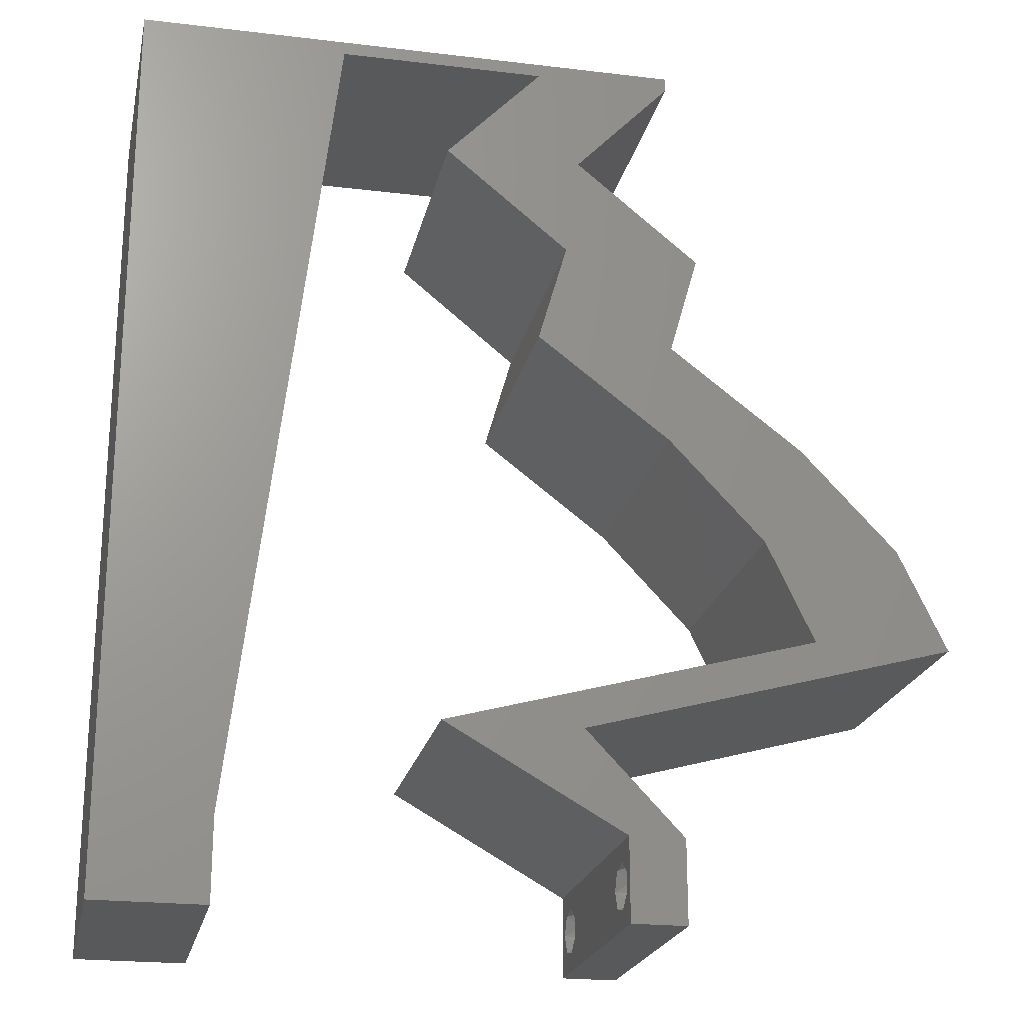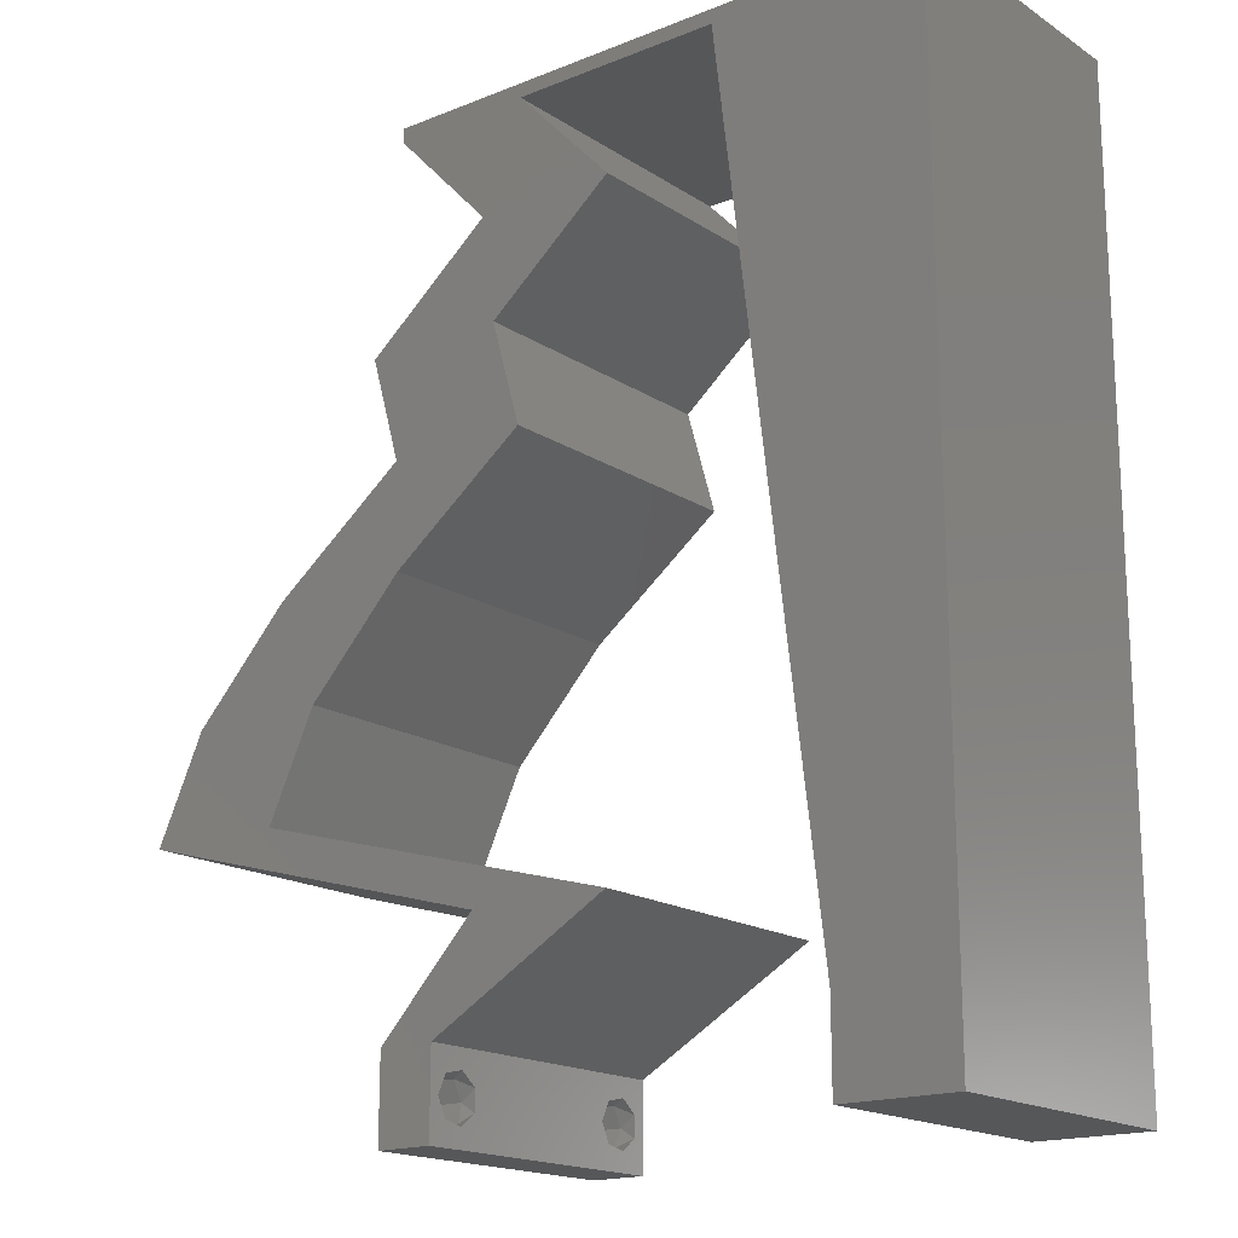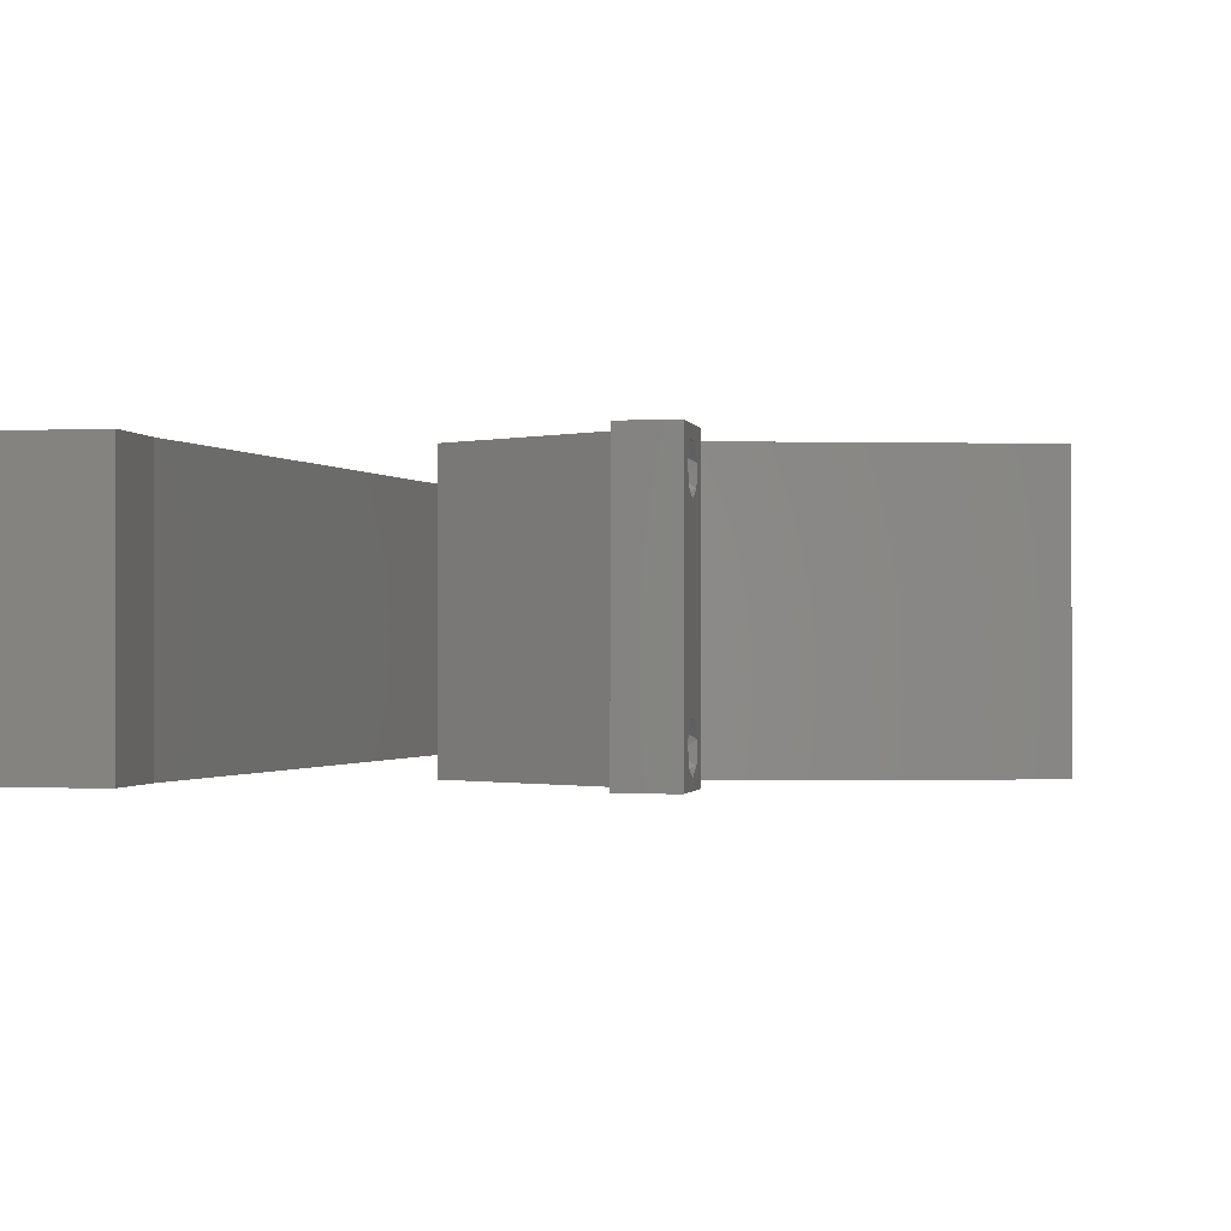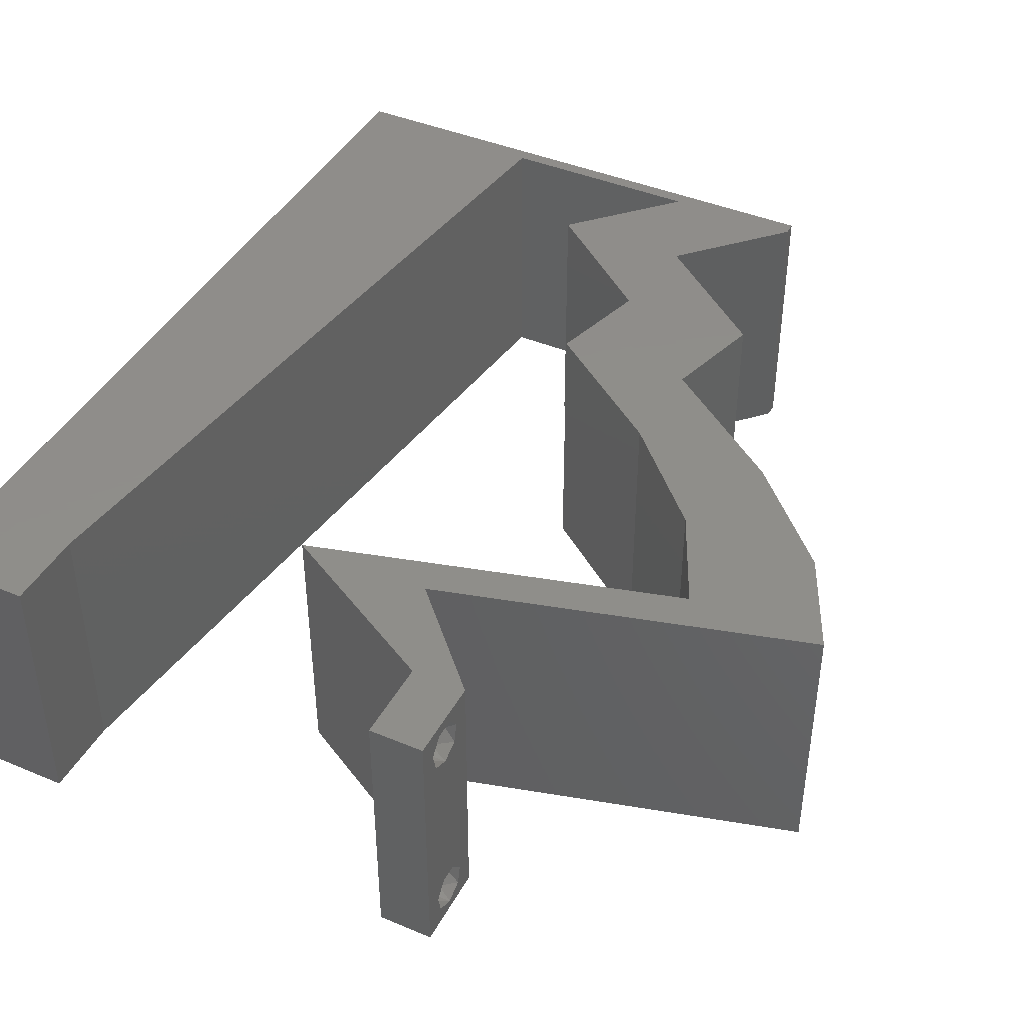
<metadata>
{"format":"stl","ext":"stl","renderer":"f3d","projection":"perspective","resolution":1024,"background":"white","views":[{"elev":-21.8,"azim":-11.9,"up":"+Y"},{"elev":-17.4,"azim":-141.6,"up":"+Y"},{"elev":-0.8,"azim":10.8,"up":"+Z"},{"elev":42.5,"azim":26.6,"up":"+Z"}]}
</metadata>
<code>
# stl→obj: 264 verts, 532 faces
v 0.04 0 0.01
v 0.04 -0.006 0.01
v 0.04 -0.003738 0.003932
v 0.04 -0.003 0.0159
v 0.04 -0.001671 0.00134
v 0.04 0 0
v 0.04 -0.001343 0.002778
v 0.04 -0.004329 0.00134
v 0.04 -0.004657 0.002778
v 0.04 -0.006 0
v 0.04 -0.003 0.0007
v 0.04 -0.006 0.02
v 0.04 -0.004657 0.01798
v 0.04 -0.003738 0.01913
v 0.04 -0.002262 0.01913
v 0.04 -0.001343 0.01798
v 0.04 0 0.02
v 0.04 -0.001671 0.01654
v 0.04 -0.004329 0.01654
v 0.04 -0.002262 0.003932
v 0.036 -0.006 0.01
v 0.036 0 0.01
v 0.036 -0.003738 0.003932
v 0.036 -0.003 0.0159
v 0.036 -0.001343 0.002778
v 0.036 0 0
v 0.036 -0.001671 0.00134
v 0.036 -0.004329 0.00134
v 0.036 -0.006 0
v 0.036 -0.004657 0.002778
v 0.036 -0.003 0.0007
v 0.036 -0.003738 0.01913
v 0.036 -0.004657 0.01798
v 0.036 -0.006 0.02
v 0.036 0 0.02
v 0.036 -0.001343 0.01798
v 0.036 -0.002262 0.01913
v 0.036 -0.004329 0.01654
v 0.036 -0.001671 0.01654
v 0.036 -0.002262 0.003932
v 0.032 0.009833 0.02
v 0.0295 0.003687 0.02
v 0.033 0.007375 0.02
v 0 -0.006 0.02
v 0.008 -0.006 0.02
v 0.004 -0.003 0.02
v 0.008 0 0.02
v 0 0 0.02
v 0.04957 0.0295 0.02
v 0.04653 0.02212 0.02
v 0.05153 0.01997 0.02
v 0.004179 0.005974 0.02
v 0.01 0.06 0.02
v 0 0.06 0.02
v 0.007512 0.05271 0.02
v 0.033 0.05162 0.02
v 0.03201 0.04425 0.02
v 0.03633 0.04317 0.02
v 0.03957 0.0295 0.02
v 0.0399 0.03687 0.02
v 0.03474 0.03319 0.02
v 0.04474 0.03319 0.02
v 0.05 0.01475 0.02
v 0 0.024 0.02
v 0 0.012 0.02
v 0.004942 0.01792 0.02
v 0 0.048 0.02
v 0.0094 0.0118 0.02
v 0.0108 0.0236 0.02
v 0.0299 0.03687 0.02
v 0.03471 0.03886 0.02
v 0.0136 0.0472 0.02
v 0.00649 0.04155 0.02
v 0.04201 0.04425 0.02
v 0.06 0.01475 0.02
v 0.05653 0.02212 0.02
v 0.05381 0.01678 0.02
v 0 0.036 0.02
v 0.00563 0.03 0.02
v 0.0122 0.0354 0.02
v 0.038 -0.003 0.02
v 0.051 0.01229 0.02
v 0.015 0.059 0.02
v 0.02 0.06 0.02
v 0.0225 0.059 0.02
v 0.03 0.06 0.02
v 0.03 0.059 0.02
v 0.04 0.059 0.02
v 0.04 0.06 0.02
v 0.023 0.05162 0.02
v 0.042 0.009833 0.02
v 0.041 0.01229 0.02
v 0.023 0.007375 0.02
v 0 -0.006 0.01
v 0 -0.003 0.015
v 0 0 0.01
v 0 -0.006 0
v 0 -0.003 0.005
v 0 0 0
v 0.004 -0.006 0.015
v 0.008 -0.006 0.01
v 0.004 -0.006 0.005
v 0.008 -0.006 0
v 0 0.009 0.0114
v 0 0.06 0
v 0 0.051 0.0086
v 0 0.06 0.01
v 0 0.048 0
v 0 0.0415 0.009767
v 0 0.03 0.01
v 0 0.036 0
v 0 0.0185 0.01023
v 0 0.024 0
v 0 0.012 0
v 0 0.005337 0.005128
v 0 0.05466 0.01487
v 0.032 0.009833 0
v 0.033 0.007375 0
v 0.0295 0.003687 0
v 0.004 -0.003 0
v 0.008 0 0
v 0.04957 0.0295 0
v 0.05153 0.01997 0
v 0.04653 0.02212 0
v 0.004179 0.005974 0
v 0.01 0.06 0
v 0.007512 0.05271 0
v 0.033 0.05162 0
v 0.03633 0.04317 0
v 0.03201 0.04425 0
v 0.03474 0.03319 0
v 0.0399 0.03687 0
v 0.03957 0.0295 0
v 0.04474 0.03319 0
v 0.05 0.01475 0
v 0.004942 0.01792 0
v 0.0094 0.0118 0
v 0.0108 0.0236 0
v 0.03471 0.03886 0
v 0.0299 0.03687 0
v 0.0136 0.0472 0
v 0.00649 0.04155 0
v 0.04201 0.04425 0
v 0.06 0.01475 0
v 0.05381 0.01678 0
v 0.05653 0.02212 0
v 0.00563 0.03 0
v 0.0122 0.0354 0
v 0.038 -0.003 0
v 0.051 0.01229 0
v 0.02 0.06 0
v 0.015 0.059 0
v 0.0225 0.059 0
v 0.03 0.06 0
v 0.03 0.059 0
v 0.04 0.06 0
v 0.04 0.059 0
v 0.023 0.05162 0
v 0.042 0.009833 0
v 0.041 0.01229 0
v 0.023 0.007375 0
v 0.008 0 0.01
v 0.008 -0.003 0.015
v 0.008 -0.003 0.005
v 0.015 0.06 0.01134
v 0.025 0.06 0.008977
v 0.006575 0.06 0.007337
v 0.03344 0.06 0.01273
v 0.04 0.06 0.01
v 0.03407 0.06 0.005945
v 0.005798 0.06 0.01422
v 0.04 0.059 0.01
v 0.0365 0.05531 0.005
v 0.0365 0.05531 0.015
v 0.033 0.05162 0.01
v 0.0375 0.04794 0.005946
v 0.0375 0.04794 0.01427
v 0.04201 0.04425 0.01
v 0.04095 0.04056 0.015
v 0.0399 0.03687 0.01
v 0.04095 0.04056 0.005
v 0.04957 0.0295 0.01
v 0.05305 0.02581 0.005
v 0.05305 0.02581 0.015
v 0.05653 0.02212 0.01
v 0.05826 0.01844 0.015
v 0.06 0.01475 0.01
v 0.05826 0.01844 0.005
v 0.0465 0.01106 0.008075
v 0.05353 0.01298 0.006902
v 0.03947 0.009141 0.006902
v 0.033 0.007375 0.01
v 0.0465 0.01106 0.01517
v 0.03903 0.009021 0.01375
v 0.05397 0.0131 0.01375
v 0.0365 0.003687 0.005
v 0.0365 0.003687 0.015
v 0.02959 0.003634 0.007691
v 0.023 0.007375 0.01
v 0.03202 0.002257 0.01462
v 0.02755 0.004794 0.01466
v 0.0365 0.01106 0.01193
v 0.02947 0.009141 0.0131
v 0.05 0.01475 0.01
v 0.04353 0.01298 0.0131
v 0.04397 0.0131 0.006254
v 0.0365 0.01106 0.004832
v 0.02903 0.009021 0.006254
v 0.04826 0.01844 0.015
v 0.04653 0.02212 0.01
v 0.04826 0.01844 0.005
v 0.04305 0.02581 0.005
v 0.04305 0.02581 0.015
v 0.03957 0.0295 0.01
v 0.0299 0.03687 0.01
v 0.03201 0.04425 0.01
v 0.03095 0.04056 0.015
v 0.03095 0.04056 0.005
v 0.0275 0.04794 0.005946
v 0.0275 0.04794 0.01427
v 0.023 0.05162 0.01
v 0.0265 0.05531 0.005
v 0.0265 0.05531 0.015
v 0.03 0.059 0.01
v 0.02261 0.059 0.007675
v 0.015 0.059 0.01
v 0.02541 0.059 0.01462
v 0.02025 0.059 0.01466
v 0.00905 0.00885 0.01147
v 0.01395 0.05015 0.01147
v 0.01016 0.01819 0.01025
v 0.0115 0.0295 0.01
v 0.01284 0.04081 0.01025
v 0.01436 0.05364 0.005
v 0.0375 -0.003738 0.01607
v 0.0385 -0.002262 0.01607
v 0.03712 -0.002262 0.01607
v 0.03888 -0.003738 0.01607
v 0.03873 -0.003 0.0193
v 0.03727 -0.001671 0.01866
v 0.03875 -0.001671 0.01866
v 0.03727 -0.004329 0.01866
v 0.03875 -0.004329 0.01866
v 0.03725 -0.003 0.0193
v 0.03873 -0.004657 0.01722
v 0.03725 -0.004657 0.01722
v 0.03798 -0.00134 0.01723
v 0.03687 -0.001344 0.01722
v 0.03914 -0.001343 0.01722
v 0.03873 -0.003738 0.0008684
v 0.03727 -0.002262 0.0008684
v 0.03726 -0.003758 0.0008785
v 0.03874 -0.002242 0.0008785
v 0.03727 -0.001671 0.00346
v 0.03873 -0.003 0.0041
v 0.03725 -0.003 0.0041
v 0.03873 -0.001343 0.002022
v 0.03725 -0.001343 0.002022
v 0.03875 -0.001671 0.00346
v 0.03727 -0.004657 0.002022
v 0.03875 -0.004657 0.002022
v 0.03798 -0.004322 0.003468
v 0.03913 -0.004332 0.003456
v 0.03684 -0.004329 0.00346
f 1 2 3
f 1 4 2
f 5 6 7
f 8 9 10
f 8 10 11
f 11 6 5
f 12 13 14
f 15 16 17
f 14 17 12
f 15 17 14
f 10 6 11
f 10 9 2
f 17 18 1
f 16 18 17
f 12 2 19
f 19 13 12
f 6 1 7
f 1 18 4
f 2 4 19
f 20 1 3
f 7 1 20
f 2 9 3
f 21 22 23
f 24 22 21
f 25 26 27
f 28 29 30
f 31 29 28
f 27 26 31
f 32 33 34
f 35 36 37
f 34 35 32
f 34 33 38
f 32 35 37
f 35 39 36
f 26 29 31
f 25 22 26
f 34 38 21
f 22 39 35
f 29 21 30
f 21 38 24
f 24 39 22
f 30 21 23
f 23 22 40
f 40 22 25
f 41 42 43
f 44 45 46
f 47 48 46
f 49 50 51
f 48 47 52
f 53 54 55
f 56 57 58
f 59 60 61
f 59 62 60
f 50 63 51
f 64 65 66
f 54 67 55
f 68 69 66
f 57 70 71
f 72 55 73
f 60 74 58
f 55 67 73
f 68 65 52
f 61 60 71
f 75 76 77
f 78 64 79
f 71 60 58
f 69 80 79
f 48 44 46
f 45 47 46
f 70 61 71
f 34 12 81
f 63 82 77
f 80 73 79
f 73 78 79
f 69 64 66
f 65 68 66
f 67 78 73
f 80 72 73
f 64 69 79
f 51 63 77
f 17 35 81
f 57 71 58
f 76 51 77
f 65 48 52
f 74 56 58
f 82 75 77
f 12 17 81
f 35 34 81
f 83 84 53
f 84 83 85
f 47 68 52
f 86 84 85
f 87 88 89
f 86 87 89
f 88 87 56
f 90 57 56
f 87 90 56
f 76 49 51
f 59 50 49
f 62 59 49
f 17 43 35
f 43 42 35
f 91 92 43
f 92 41 43
f 42 41 93
f 91 82 63
f 92 91 63
f 87 86 85
f 83 53 55
f 72 83 55
f 94 95 96
f 48 95 44
f 97 98 99
f 96 98 94
f 44 95 94
f 96 95 48
f 94 98 97
f 99 98 96
f 45 100 101
f 94 100 44
f 97 102 94
f 101 102 103
f 44 100 45
f 101 100 94
f 103 102 97
f 94 102 101
f 48 104 96
f 105 106 107
f 108 106 105
f 65 104 48
f 109 110 78
f 111 110 109
f 111 109 108
f 78 110 64
f 64 110 112
f 113 110 111
f 64 112 65
f 67 109 78
f 114 112 113
f 112 110 113
f 99 115 114
f 54 116 67
f 67 106 109
f 114 104 112
f 114 115 104
f 67 116 106
f 112 104 65
f 109 106 108
f 107 116 54
f 96 115 99
f 104 115 96
f 106 116 107
f 117 118 119
f 97 120 103
f 121 120 99
f 122 123 124
f 99 125 121
f 126 127 105
f 128 129 130
f 131 132 133
f 133 132 134
f 124 123 135
f 113 136 114
f 105 127 108
f 137 136 138
f 130 139 140
f 141 142 127
f 132 129 143
f 127 142 108
f 137 125 114
f 131 139 132
f 144 145 146
f 111 147 113
f 139 129 132
f 138 147 148
f 99 120 97
f 103 120 121
f 140 139 131
f 29 149 10
f 135 145 150
f 148 147 142
f 142 147 111
f 138 136 113
f 114 136 137
f 108 142 111
f 148 142 141
f 113 147 138
f 123 145 135
f 6 149 26
f 130 129 139
f 146 145 123
f 114 125 99
f 143 129 128
f 150 145 144
f 10 149 6
f 26 149 29
f 126 151 152
f 151 153 152
f 121 125 137
f 154 153 151
f 155 156 157
f 154 156 155
f 155 157 128
f 158 128 130
f 155 128 158
f 146 123 122
f 133 122 124
f 134 122 133
f 6 26 118
f 118 26 119
f 159 118 160
f 160 118 117
f 119 161 117
f 159 135 150
f 160 135 159
f 155 153 154
f 152 127 126
f 141 127 152
f 162 163 101
f 45 163 47
f 121 164 103
f 101 164 162
f 47 163 162
f 101 163 45
f 103 164 101
f 162 164 121
f 126 165 151
f 86 166 84
f 165 166 151
f 84 166 165
f 126 167 165
f 86 168 166
f 151 166 154
f 84 165 53
f 105 167 126
f 107 167 105
f 89 168 86
f 169 168 89
f 166 170 154
f 165 171 53
f 168 170 166
f 167 171 165
f 154 170 156
f 156 170 169
f 54 171 107
f 53 171 54
f 107 171 167
f 169 170 168
f 169 89 88
f 172 169 88
f 157 156 169
f 157 169 172
f 157 173 128
f 56 174 88
f 88 174 172
f 175 173 174
f 175 174 56
f 174 173 172
f 128 173 175
f 172 173 157
f 128 176 143
f 74 177 56
f 56 177 175
f 178 177 74
f 178 176 177
f 177 176 175
f 143 176 178
f 175 176 128
f 74 179 178
f 180 179 60
f 178 181 143
f 132 181 180
f 178 179 180
f 60 179 74
f 143 181 132
f 180 181 178
f 182 180 62
f 134 180 182
f 180 60 62
f 62 49 182
f 134 132 180
f 182 122 134
f 122 183 146
f 76 184 49
f 49 184 182
f 185 184 76
f 184 183 182
f 185 183 184
f 182 183 122
f 146 183 185
f 76 186 185
f 187 186 75
f 185 188 146
f 144 188 187
f 75 186 76
f 185 186 187
f 146 188 144
f 187 188 185
f 150 189 159
f 187 190 144
f 118 191 192
f 144 190 150
f 159 191 118
f 193 194 189
f 189 195 193
f 75 195 187
f 192 194 43
f 189 194 191
f 190 195 189
f 43 194 91
f 82 195 75
f 189 191 159
f 150 190 189
f 91 193 82
f 91 194 193
f 193 195 82
f 187 195 190
f 191 194 192
f 118 196 6
f 17 197 43
f 43 197 192
f 1 197 17
f 197 196 192
f 1 196 197
f 192 196 118
f 6 196 1
f 2 12 34
f 21 2 34
f 29 10 2
f 29 2 21
f 26 198 119
f 119 198 161
f 22 198 26
f 161 198 199
f 35 200 22
f 199 201 93
f 93 201 42
f 42 200 35
f 198 200 201
f 201 200 42
f 22 200 198
f 199 198 201
f 92 202 41
f 93 203 199
f 204 205 63
f 63 205 92
f 41 203 93
f 202 206 207
f 207 208 202
f 199 208 161
f 135 206 204
f 205 206 202
f 202 208 203
f 161 208 117
f 160 206 135
f 92 205 202
f 202 203 41
f 117 207 160
f 207 206 160
f 117 208 207
f 203 208 199
f 204 206 205
f 63 209 204
f 210 209 50
f 204 211 135
f 124 211 210
f 50 209 63
f 204 209 210
f 135 211 124
f 210 211 204
f 124 212 133
f 59 213 50
f 50 213 210
f 214 213 59
f 213 212 210
f 214 212 213
f 210 212 124
f 133 212 214
f 214 61 215
f 131 214 215
f 214 59 61
f 215 61 70
f 131 133 214
f 215 140 131
f 216 217 57
f 70 217 215
f 130 218 216
f 215 218 140
f 57 217 70
f 215 217 216
f 140 218 130
f 216 218 215
f 130 219 158
f 90 220 57
f 57 220 216
f 221 220 90
f 220 219 216
f 221 219 220
f 216 219 130
f 158 219 221
f 158 222 155
f 87 223 90
f 90 223 221
f 224 223 87
f 223 222 221
f 224 222 223
f 221 222 158
f 155 222 224
f 153 225 152
f 155 225 153
f 152 225 226
f 224 225 155
f 87 227 224
f 226 228 83
f 85 227 87
f 83 228 85
f 225 227 228
f 228 227 85
f 224 227 225
f 226 225 228
f 137 229 121
f 83 230 226
f 162 229 47
f 72 230 83
f 47 229 68
f 138 231 137
f 232 233 80
f 68 231 69
f 231 232 69
f 138 232 231
f 148 233 232
f 80 233 72
f 69 232 80
f 141 233 148
f 148 232 138
f 152 234 141
f 231 229 137
f 141 230 233
f 141 234 230
f 68 229 231
f 233 230 72
f 226 234 152
f 230 234 226
f 121 229 162
f 4 24 235
f 24 4 236
f 24 236 237
f 4 235 238
f 239 240 241
f 242 239 243
f 239 242 244
f 240 239 244
f 245 242 243
f 242 245 246
f 245 235 246
f 237 247 248
f 236 247 237
f 235 245 238
f 15 14 239
f 37 36 240
f 33 32 242
f 15 239 241
f 239 14 243
f 37 240 244
f 242 32 244
f 16 15 241
f 14 13 243
f 32 37 244
f 33 242 246
f 235 38 246
f 38 33 246
f 13 19 245
f 241 240 247
f 13 245 243
f 236 18 249
f 247 236 249
f 240 36 248
f 16 241 249
f 245 19 238
f 4 18 236
f 24 38 235
f 247 240 248
f 39 24 237
f 19 4 238
f 241 247 249
f 39 237 248
f 36 39 248
f 18 16 249
f 11 31 250
f 31 11 251
f 250 31 252
f 251 11 253
f 254 255 256
f 257 254 258
f 255 254 259
f 254 257 259
f 251 257 258
f 250 260 261
f 260 262 261
f 257 251 253
f 260 250 252
f 261 262 263
f 262 260 264
f 256 255 262
f 40 25 254
f 5 7 257
f 20 3 255
f 28 30 260
f 40 254 256
f 254 25 258
f 257 7 259
f 20 255 259
f 25 27 258
f 23 40 256
f 9 8 261
f 7 20 259
f 27 31 251
f 8 11 250
f 27 251 258
f 8 250 261
f 256 262 264
f 262 255 263
f 28 260 252
f 5 257 253
f 255 3 263
f 260 30 264
f 23 256 264
f 9 261 263
f 3 9 263
f 30 23 264
f 11 5 253
f 31 28 252

</code>
